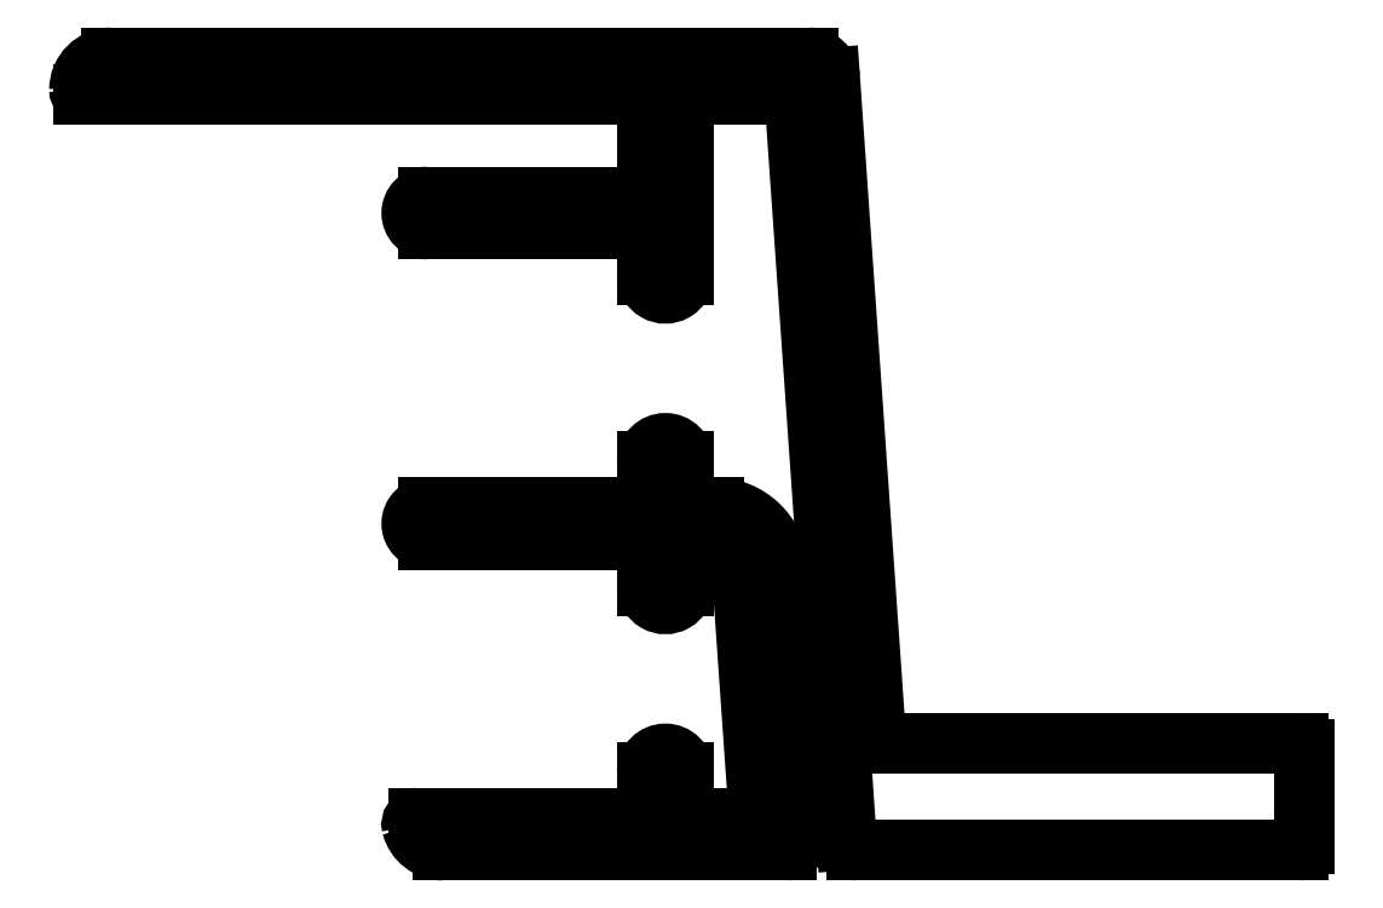
<metadata>
{"format":"dxf","ext":"dxf","renderer":"ezdxf+matplotlib","layout":"modelspace","background":"white","min_lineweight":24,"dpi":150}
</metadata>
<code>
0
SECTION
2
ENTITIES
0
ARC
8
0
10
1052
20
259.6
30
0
40
0.5
50
270
51
4
0
LINE
8
0
10
1052
20
259.1
30
0
11
1036
21
259.1
31
0
0
ARC
8
0
10
1036
20
260.6
30
0
40
1.5
50
194.5
51
270
0
ARC
8
0
10
1035
20
260.3
30
0
40
0.3
50
90
51
194.5
0
LINE
8
0
10
1035
20
260.6
30
0
11
1045
21
260.6
31
0
0
ARC
8
0
10
1045
20
260.9
30
0
40
0.3
50
270
51
2.504e-06
0
LINE
8
0
10
1046
20
262.8
30
0
11
1046
21
260.9
31
0
0
ARC
8
0
10
1047
20
262.8
30
0
40
0.85
50
2.504e-06
51
180
0
LINE
8
0
10
1047
20
260.9
30
0
11
1047
21
262.8
31
0
0
ARC
8
0
10
1048
20
260.9
30
0
40
0.3
50
180
51
270
0
LINE
8
0
10
1048
20
260.6
30
0
11
1051
21
260.6
31
0
0
ARC
8
0
10
1051
20
260.9
30
0
40
0.3
50
270
51
4
0
LINE
8
0
10
1050
20
272.4
30
0
11
1051
21
261
31
0
0
ARC
8
0
10
1049
20
272.3
30
0
40
1.3
50
4
51
90
0
LINE
8
0
10
1048
20
273.6
30
0
11
1049
21
273.6
31
0
0
ARC
8
0
10
1048
20
273.3
30
0
40
0.3
50
90
51
180
0
LINE
8
0
10
1047
20
271.5
30
0
11
1047
21
273.3
31
0
0
ARC
8
0
10
1047
20
271.5
30
0
40
0.85
50
180
51
2.504e-06
0
LINE
8
0
10
1046
20
273.3
30
0
11
1046
21
271.5
31
0
0
ARC
8
0
10
1045
20
273.3
30
0
40
0.3
50
2.504e-06
51
90
0
LINE
8
0
10
1035
20
273.6
30
0
11
1045
21
273.6
31
0
0
ARC
8
0
10
1035
20
274.4
30
0
40
0.75
50
90
51
270
0
LINE
8
0
10
1045
20
275.1
30
0
11
1035
21
275.1
31
0
0
ARC
8
0
10
1045
20
275.4
30
0
40
0.3
50
270
51
2.504e-06
0
LINE
8
0
10
1046
20
277.3
30
0
11
1046
21
275.4
31
0
0
ARC
8
0
10
1047
20
277.3
30
0
40
0.85
50
2.504e-06
51
180
0
LINE
8
0
10
1047
20
275.4
30
0
11
1047
21
277.3
31
0
0
ARC
8
0
10
1048
20
275.4
30
0
40
0.3
50
180
51
270
0
LINE
8
0
10
1049
20
275.1
30
0
11
1048
21
275.1
31
0
0
ARC
8
0
10
1049
20
272.1
30
0
40
3
50
4
51
90
0
LINE
8
0
10
1052
20
272.3
30
0
11
1052
21
268.3
31
0
0
ARC
8
0
10
1052
20
268.3
30
0
40
0.3
50
184
51
270
0
LINE
8
0
10
1052
20
268
30
0
11
1054
21
268
31
0
0
ARC
8
0
10
1054
20
268.3
30
0
40
0.3
50
270
51
4
0
LINE
8
0
10
1053
20
294.2
30
0
11
1054
21
268.3
31
0
0
ARC
8
0
10
1052
20
294.1
30
0
40
0.3
50
4
51
90
0
LINE
8
0
10
1052
20
294.4
30
0
11
1048
21
294.4
31
0
0
ARC
8
0
10
1048
20
294.1
30
0
40
0.3
50
90
51
180
0
LINE
8
0
10
1047
20
286
30
0
11
1047
21
294.1
31
0
0
ARC
8
0
10
1047
20
286
30
0
40
0.85
50
180
51
2.504e-06
0
LINE
8
0
10
1046
20
287.8
30
0
11
1046
21
286
31
0
0
ARC
8
0
10
1045
20
287.8
30
0
40
0.3
50
2.504e-06
51
90
0
LINE
8
0
10
1035
20
288.1
30
0
11
1045
21
288.1
31
0
0
ARC
8
0
10
1035
20
288.9
30
0
40
0.75
50
90
51
270
0
LINE
8
0
10
1045
20
289.6
30
0
11
1035
21
289.6
31
0
0
ARC
8
0
10
1045
20
289.9
30
0
40
0.3
50
270
51
2.504e-06
0
LINE
8
0
10
1046
20
294.1
30
0
11
1046
21
289.9
31
0
0
ARC
8
0
10
1045
20
294.1
30
0
40
0.3
50
2.504e-06
51
90
0
LINE
8
0
10
1045
20
294.4
30
0
11
1019
21
294.4
31
0
0
ARC
8
0
10
1019
20
294.6
30
0
40
0.2
50
180
51
270
0
ARC
8
0
10
1021
20
294.6
30
0
40
1.5
50
90
51
180
0
LINE
8
0
10
1021
20
296.1
30
0
11
1053
21
296.1
31
0
0
ARC
8
0
10
1053
20
295.1
30
0
40
1
50
4
51
90
0
LINE
8
0
10
1054
20
295.2
30
0
11
1056
21
264.4
31
0
0
ARC
8
0
10
1057
20
264.4
30
0
40
0.3
50
184
51
270
0
LINE
8
0
10
1076
20
264.1
30
0
11
1057
21
264.1
31
0
0
ARC
8
0
10
1076
20
263.8
30
0
40
0.3
50
2.504e-06
51
90
0
LINE
8
0
10
1076
20
259.4
30
0
11
1076
21
263.8
31
0
0
ARC
8
0
10
1076
20
259.4
30
0
40
0.3
50
270
51
0
0
LINE
8
0
10
1076
20
259.1
30
0
11
1056
21
259.1
31
0
0
ARC
8
0
10
1056
20
259.6
30
0
40
0.5
50
184
51
270
0
LINE
8
0
10
1055
20
266
30
0
11
1055
21
259.6
31
0
0
ARC
8
0
10
1054
20
266
30
0
40
0.3
50
4
51
90
0
LINE
8
0
10
1053
20
266.3
30
0
11
1054
21
266.3
31
0
0
ARC
8
0
10
1053
20
266
30
0
40
0.3
50
90
51
184
0
LINE
8
0
10
1052
20
266
30
0
11
1053
21
259.7
31
0
0
ENDSEC
0
EOF

</code>
